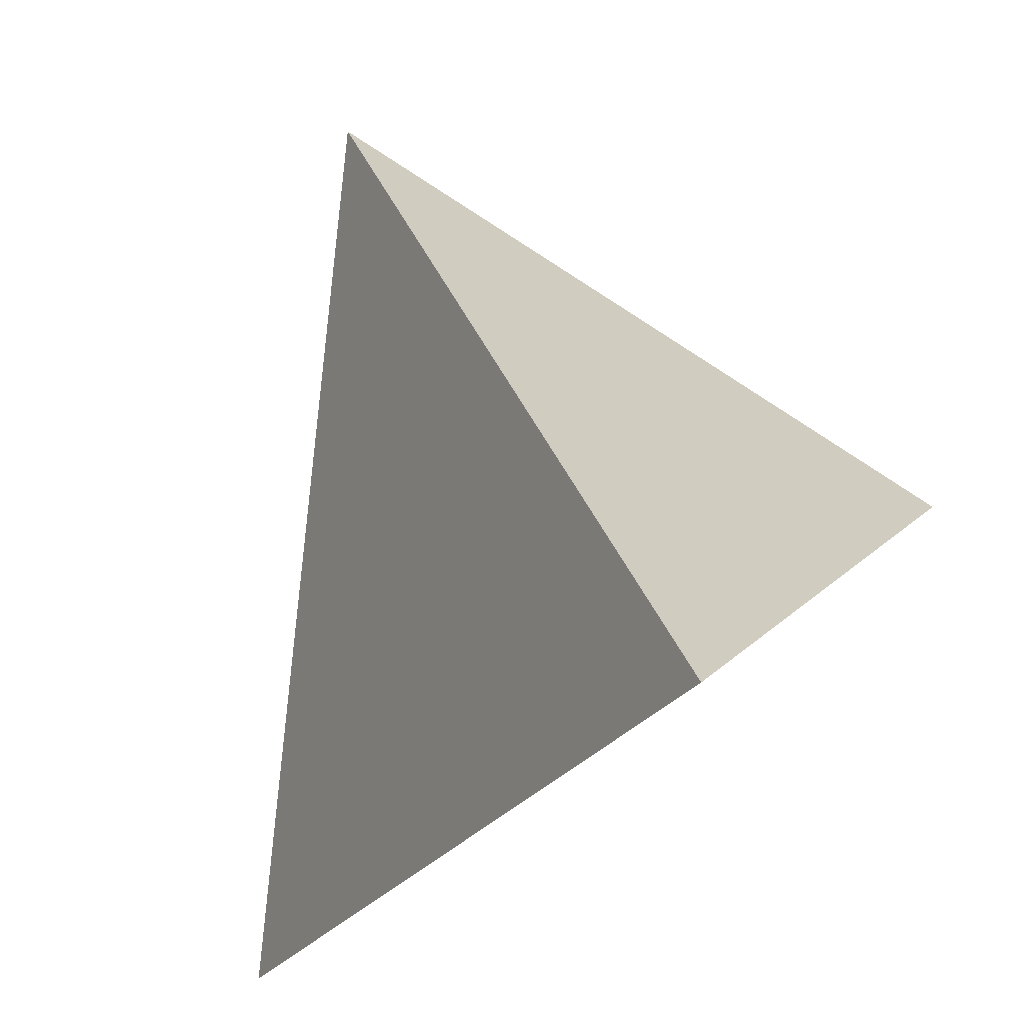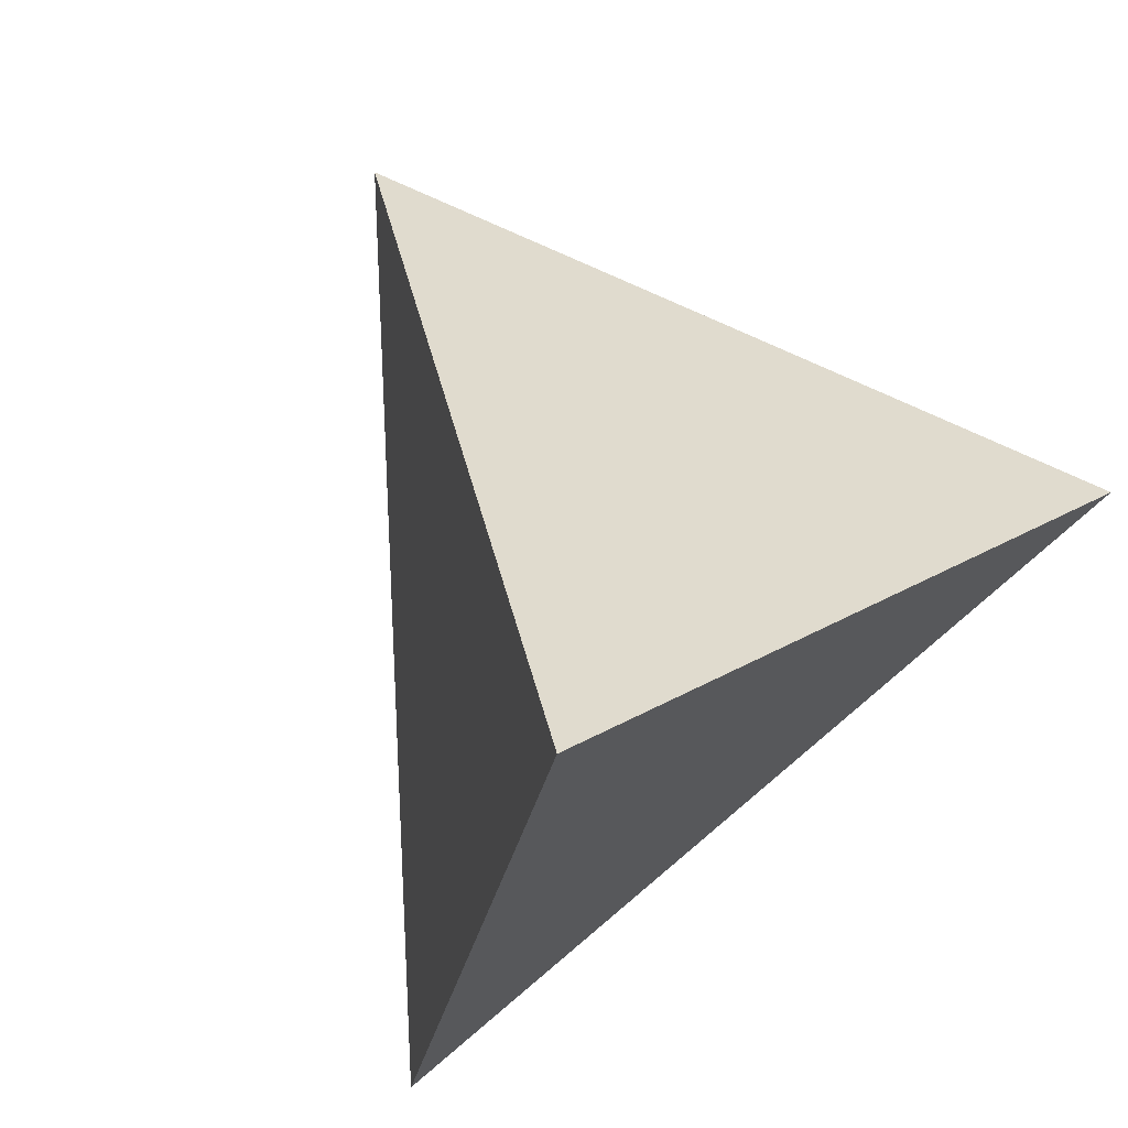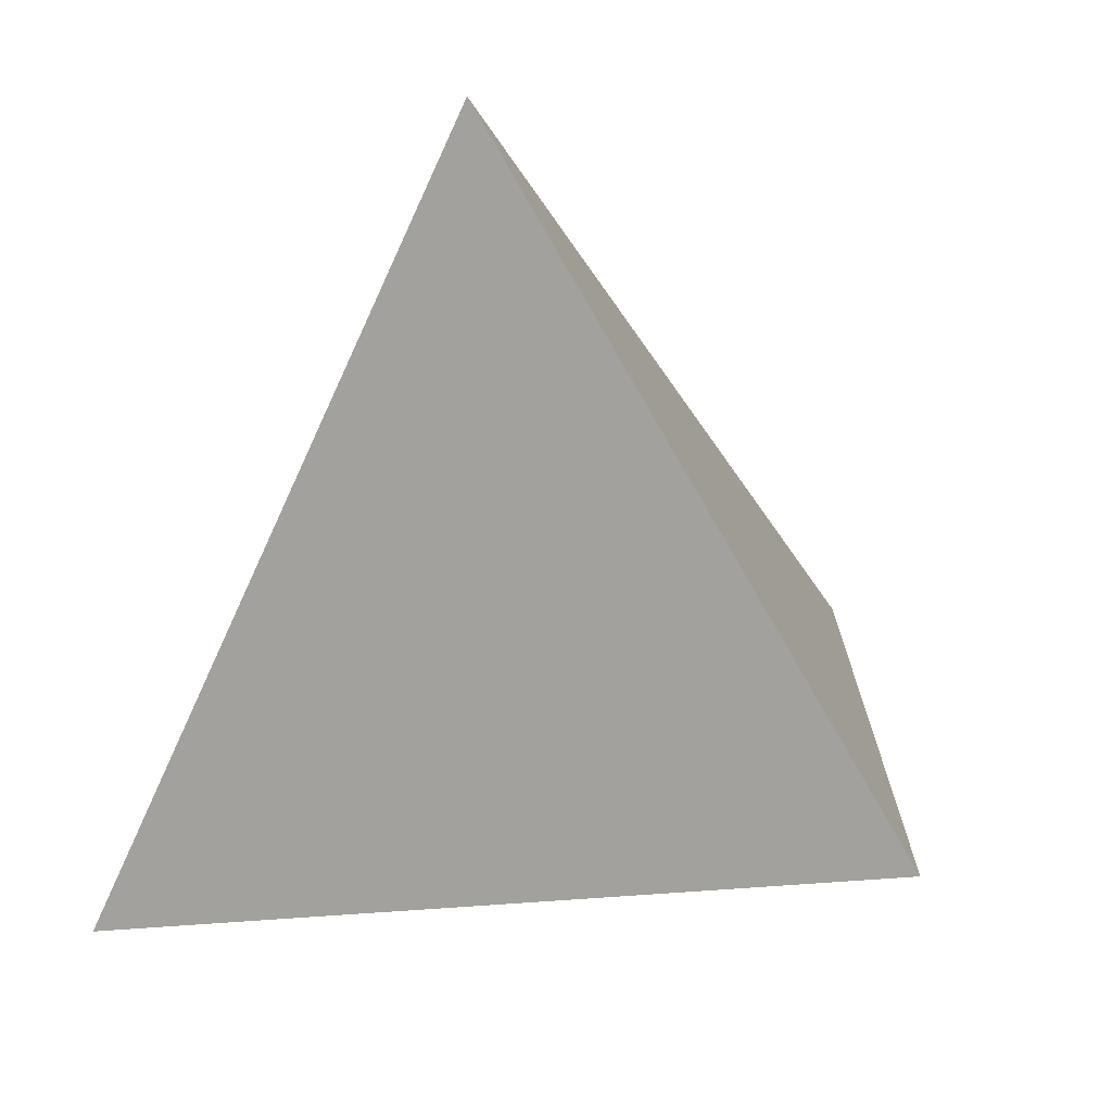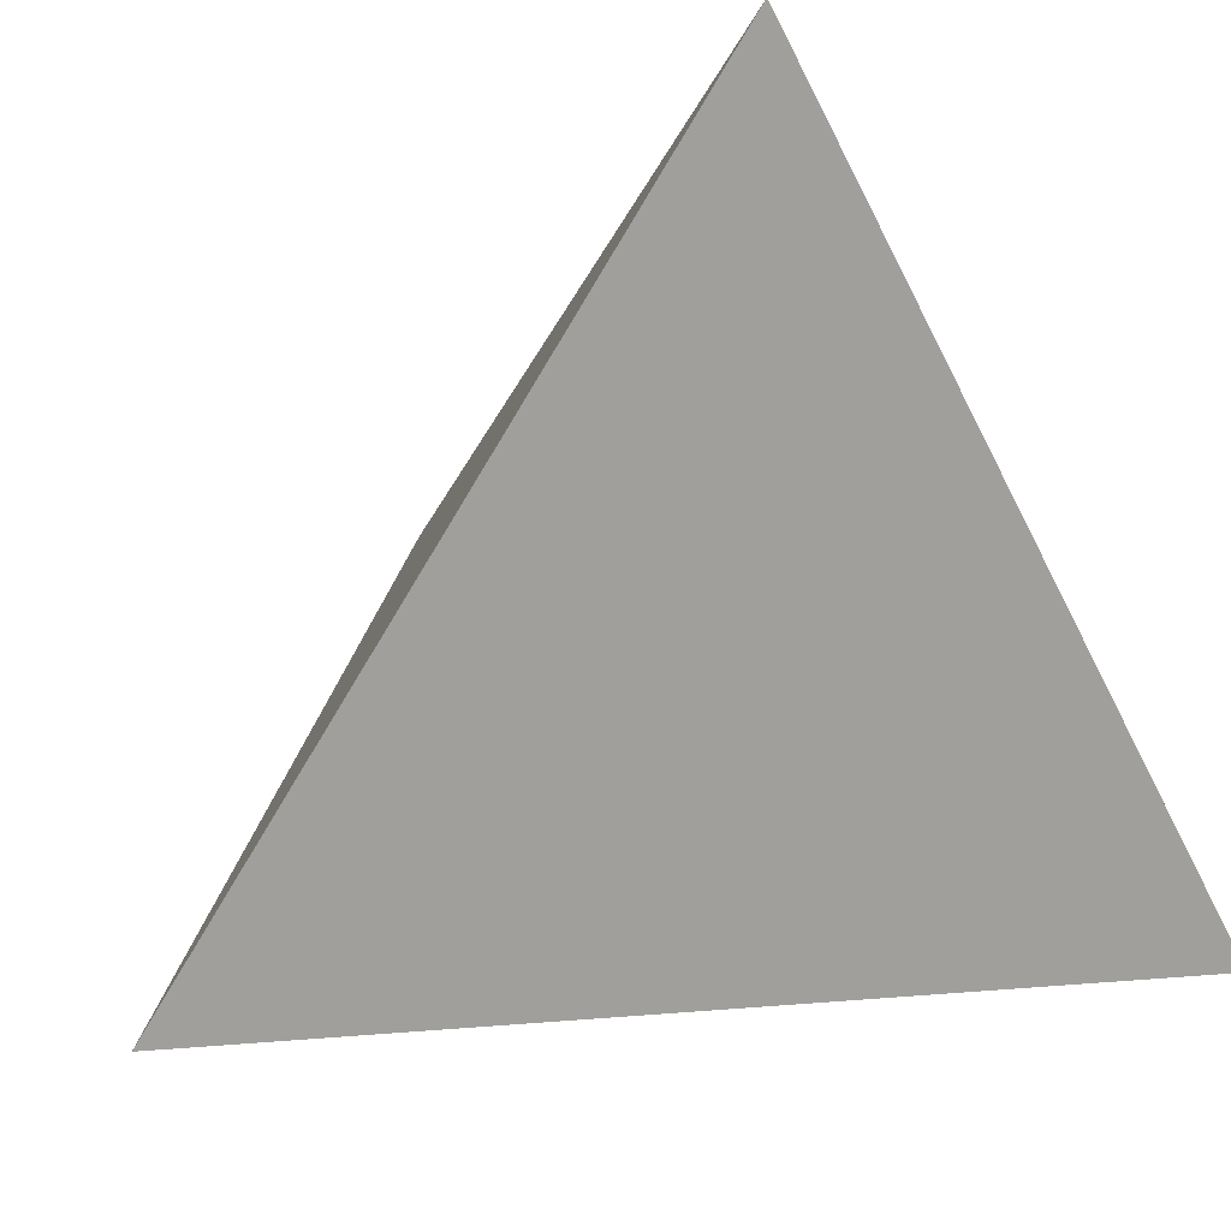
<metadata>
{"format":"obj","ext":"obj","renderer":"f3d","projection":"perspective","resolution":1024,"background":"white","views":[{"elev":-22.2,"azim":108.9,"up":"+Y"},{"elev":-21.3,"azim":127.4,"up":"+Y"},{"elev":47.0,"azim":-165.7,"up":"+Y"},{"elev":-9.9,"azim":-42.3,"up":"+Z"}]}
</metadata>
<code>
v -0.3806 0.1924 -0.3404
v 0.0863 0.4654 0.126
v 0.3398 -0.2175 -0.2749
v -0.2271 -0.2814 0.33
v -0.2173 -0.231 0.2988
v -0.02936 -0.09381 0.1493
v 0.0278 -0.09423 0.08708
v 0.05008 -0.06628 0.06796
v -0.1384 -0.1651 0.05484
v -0.02414 -0.2039 0.1235
v -0.08066 -0.2047 0.07159
v 0.03331 -0.1745 0.06637
v 0.068 -0.06444 0.04881
v -0.1228 -0.1341 -0.01155
v -0.03591 -0.1578 -0.04728
v 0.06188 -0.1869 0.03301
v 0.1003 -0.1101 0.005321
v 0.02434 -0.1506 -0.1123
v 0.1573 -0.2333 -0.07931
v -0.0278 0.2802 0.1207
v 0.03601 0.3049 0.1513
v 0.07146 0.2599 0.1045
v 0.08286 0.1638 0.07449
v 0.06355 0.1095 0.08554
v -0.1395 0.2118 0.01193
v -0.06901 0.3021 0.03738
v 0.04171 0.4206 0.09866
v 0.1306 0.1919 0.02765
v -0.1108 0.2981 -0.1119
v -0.1737 0.2599 -0.08474
v -0.04832 0.3157 -0.06431
v 0.04405 0.2523 -0.06445
v 0.1716 0.226 -0.01645
v -0.0308 0.2152 -0.134
v 0.04939 0.1841 -0.1153
v 0.08451 0.1453 -0.1269
v 0.1229 0.1873 -0.07319
v -0.1561 -0.129 0.2807
v -0.01651 -0.03665 0.1458
v 0.01849 -0.0615 0.1032
v 0.05433 -0.04114 0.06794
v -0.1668 -0.05882 0.2183
v -0.01236 -0.001663 0.1477
v 0.05739 0.009163 0.07384
v -0.1445 0.02387 0.1766
v -0.1362 0.07194 0.1454
v -0.06341 0.03874 0.2107
v -0.01168 0.03183 0.1531
v 0.01953 0.02422 0.1178
v -0.0154 0.07941 0.1659
v 0.04793 0.03107 0.08815
v -0.09987 0.1012 0.1743
v -0.09451 0.1805 0.1098
v -0.04969 0.1648 0.193
v -0.0008002 0.1268 0.1587
v 0.0372 0.08348 0.1094
v 0.05054 0.1647 0.1098
v 0.0624 0.08217 0.08177
v 0.07744 -0.04401 0.04228
v 0.08459 -0.0699 0.02977
v 0.1063 -0.07166 0.005831
v 0.09655 -0.04411 0.02148
v 0.1424 -0.1032 -0.03924
v 0.06963 -0.003661 0.05818
v 0.07054 0.01742 0.06105
v 0.08753 -0.01605 0.03644
v 0.1104 -0.0223 0.01041
v 0.1223 -0.04997 -0.007579
v 0.06322 0.0295 0.07123
v 0.102 0.05093 0.03295
v 0.1177 0.01577 0.009459
v 0.1682 0.06163 -0.03704
v 0.1348 0.06698 0.000257
v 0.1665 0.01865 -0.04312
v 0.06252 0.05549 0.07675
v 0.08528 0.08857 0.05806
v 0.196 0.1436 -0.05227
v 0.209 0.1088 -0.08855
v 0.207 -0.1901 -0.1254
v 0.1514 -0.1781 -0.1768
v 0.2611 -0.1439 -0.1757
v 0.06065 -0.1045 -0.2225
v -0.02323 -0.09491 -0.1653
v -0.0828 -0.06545 -0.1631
v -0.1125 -0.08897 -0.09718
v 0.2375 -0.02177 -0.1277
v 0.2094 -0.05467 -0.217
v 0.133 -0.04542 -0.2509
v -0.02361 -0.06189 -0.221
v -0.0704 -0.01792 -0.2547
v 0.1363 0.04135 -0.1808
v 0.05288 0.08201 -0.1938
v 0.02926 0.01015 -0.263
v -0.01177 0.09663 -0.2171
v -0.0823 0.06265 -0.2818
v 0.1475 0.1156 -0.1163
v -0.02686 0.1337 -0.1961
v -0.03925 0.162 -0.1804
v -0.1368 -0.1098 -0.04052
v -0.1706 -0.1174 0.002021
v -0.2283 -0.1452 0.09968
v -0.2398 -0.1593 0.1984
v -0.1528 0.01062 -0.231
v -0.3012 0.006422 -0.04788
v -0.2142 -0.05376 0.141
v -0.2281 0.013 0.05828
v -0.2901 0.1669 -0.3118
v -0.2798 0.1144 -0.1141
v -0.1818 0.06849 0.07851
v -0.1576 0.05923 0.1241
v -0.1631 0.2023 -0.2154
v -0.1388 0.2517 -0.1635
v -0.08675 0.191 -0.1832
v -0.2464 0.2323 -0.1709
v -0.1638 0.1299 0.04988
v -0.1405 0.1006 0.1126
v -0.1992 -0.1159 0.2209
v -0.134 -0.2419 0.1814
v 0.03827 -0.04904 0.08396
v 0.06355 -0.04798 0.05666
v -0.1975 -0.1953 0.1579
v 0.06419 -0.1052 0.04548
v 0.06709 -0.0282 0.05644
v -0.08203 -0.1623 0.0006517
v -0.01817 -0.2139 0.03234
v 0.04111 -0.248 0.03835
v 0.08833 -0.1685 0.007629
v -0.1766 -0.07363 -0.06711
v -0.1286 -0.0996 -0.06498
v -0.09619 -0.1228 -0.05393
v 0.04541 -0.2152 -0.02103
v -0.05695 -0.1133 -0.1044
v 0.1626 -0.05921 -0.05308
v -0.001537 0.2201 0.1766
v 0.1186 0.3221 0.06468
v 0.1331 0.1177 0.01142
v -0.1212 0.3019 -0.04255
v -0.2003 0.1629 -0.03643
v 0.00813 0.3523 -0.005155
v 0.07121 0.3246 0.007103
v 0.1209 0.2637 -0.01413
v 0.1846 0.1942 -0.03443
v 0.02288 0.1392 -0.1649
v 0.0871 0.1059 -0.1565
v -0.07954 -0.03851 0.214
v 0.01934 -0.02622 0.1087
v 0.05067 -0.01883 0.07602
v 0.04052 0.003328 0.09113
v 0.1414 -0.01864 -0.02264
v 0.2142 -0.1427 -0.2838
v -0.1456 -0.04895 -0.1362
v -0.2749 -0.08211 0.03331
v -0.2365 0.009353 -0.1556
v 0.07751 0.03992 0.0576
v 0.08586 0.01578 0.04409
v 0.2203 0.06682 -0.1155
v -0.1619 0.09946 -0.2957
v -0.184 0.02588 0.1142
v -0.2242 0.07544 0.006979
v -0.09178 0.1377 -0.2278
v -0.3751 0.1956 -0.3349
v -0.3227 0.2263 -0.2826
v -0.2785 0.2521 -0.2384
v -0.2515 0.2679 -0.2114
v -0.1959 0.3004 -0.1559
v -0.1571 0.3231 -0.1172
v -0.1257 0.3414 -0.08578
v -0.08897 0.3629 -0.04908
v -0.05061 0.3853 -0.01075
v -0.005431 0.4118 0.03438
v 0.04914 0.4437 0.0889
v 0.06233 0.4514 0.1021
v 0.0716 0.4568 0.1113
v 0.08125 0.4534 0.1293
v 0.0617 0.4068 0.142
v 0.05377 0.3879 0.1472
v 0.02162 0.3112 0.1681
v 0.01658 0.2992 0.1714
v 0.004561 0.2706 0.1792
v -0.01893 0.2146 0.1945
v -0.02828 0.1923 0.2006
v -0.05593 0.1264 0.2186
v -0.0904 0.0443 0.241
v -0.1036 0.01295 0.2496
v -0.145 -0.0859 0.2766
v -0.1589 -0.1191 0.2856
v -0.1885 -0.1894 0.3048
v -0.19 -0.193 0.3058
v -0.1962 -0.2079 0.3099
v -0.2191 -0.2623 0.3248
v -0.2285 -0.2769 0.3236
v -0.2331 -0.2629 0.3038
v -0.245 -0.226 0.2516
v -0.252 -0.2045 0.2212
v -0.2609 -0.1769 0.1821
v -0.2848 -0.1033 0.07804
v -0.2888 -0.09083 0.06037
v -0.3023 -0.04921 0.001481
v -0.3208 0.007789 -0.07916
v -0.3276 0.02889 -0.109
v -0.3545 0.112 -0.2266
v -0.3529 0.1767 -0.3379
v -0.3239 0.1602 -0.3352
v -0.2352 0.1097 -0.3272
v -0.1733 0.07446 -0.3215
v -0.1168 0.04235 -0.3164
v -0.03406 -0.004752 -0.3089
v 0.02115 -0.03617 -0.3039
v 0.08784 -0.07412 -0.2978
v 0.17 -0.1209 -0.2903
v 0.2549 -0.1692 -0.2826
v 0.2601 -0.1722 -0.2821
v -0.1773 -0.2758 0.2768
v -0.1344 -0.271 0.2311
v -0.09483 -0.2665 0.1889
v -0.06584 -0.2632 0.1579
v -0.005695 -0.2565 0.09377
v 0.03398 -0.252 0.05144
v 0.03871 -0.2515 0.04639
v 0.07736 -0.2471 0.005147
v 0.1066 -0.2438 -0.02604
v 0.1994 -0.2333 -0.1251
v 0.204 -0.2328 -0.1299
v 0.2068 -0.2325 -0.133
v 0.2801 -0.2242 -0.2112
v 0.3264 -0.219 -0.2605
v 0.1 0.4285 0.1044
v 0.1084 0.4058 0.09106
v 0.1133 0.3928 0.08339
v 0.1363 0.3308 0.04703
v 0.1549 0.2806 0.01753
v 0.1571 0.2747 0.0141
v 0.1726 0.2328 -0.0105
v 0.18 0.2131 -0.0221
v 0.1951 0.1723 -0.04603
v 0.1982 0.164 -0.05091
v 0.2057 0.1439 -0.06274
v 0.2228 0.09777 -0.0898
v 0.2425 0.04459 -0.121
v 0.2484 0.02863 -0.1304
v 0.2668 -0.02073 -0.1594
v 0.2863 -0.07338 -0.1903
v 0.2926 -0.09036 -0.2003
v 0.3275 -0.1844 -0.2555
v 0.3347 -0.2037 -0.2668
f 237 238 78
f 111 163 164
f 85 84 132
f 95 157 160
f 231 230 28
f 37 142 234
f 74 86 241
f 107 202 1
f 140 139 171
f 111 107 162
f 161 162 107
f 164 165 112
f 166 167 29
f 26 25 53
f 112 165 166
f 172 171 27
f 22 23 135
f 31 29 167
f 209 208 93
f 26 169 168
f 168 169 31
f 223 224 19
f 243 242 86
f 103 205 206
f 69 65 154
f 31 169 170
f 145 47 184
f 168 167 137
f 170 171 139
f 209 210 82
f 74 240 239
f 111 113 160
f 173 2 227
f 245 244 81
f 69 75 51
f 27 174 2
f 64 123 66
f 62 68 67
f 173 172 27
f 237 236 77
f 226 80 212
f 149 71 67
f 81 244 243
f 150 87 244
f 26 27 171
f 136 232 231
f 170 169 26
f 30 137 167
f 166 165 30
f 131 15 18
f 33 232 233
f 30 165 164
f 164 163 114
f 91 156 241
f 115 159 109
f 156 78 238
f 163 162 114
f 35 34 32
f 108 114 162
f 108 161 1
f 140 228 229
f 96 37 235
f 229 230 141
f 96 236 237
f 118 213 4
f 141 230 231
f 231 232 33
f 42 105 117
f 233 234 142
f 203 204 103
f 13 122 60
f 115 109 116
f 242 241 86
f 160 98 97
f 15 132 18
f 239 240 156
f 92 143 144
f 240 241 156
f 50 182 183
f 145 6 39
f 14 124 9
f 243 244 87
f 91 242 243
f 107 111 160
f 212 150 245
f 128 199 200
f 81 226 3
f 122 8 7
f 239 238 72
f 206 207 90
f 32 140 141
f 72 238 237
f 236 235 77
f 235 234 77
f 63 133 68
f 27 26 20
f 136 77 234
f 84 103 90
f 233 232 136
f 145 186 187
f 28 230 229
f 229 228 135
f 44 69 51
f 228 227 135
f 108 201 200
f 154 70 76
f 98 113 34
f 155 70 154
f 18 132 83
f 212 211 150
f 18 80 224
f 88 150 211
f 175 174 27
f 11 125 216
f 93 88 210
f 127 19 17
f 208 207 93
f 93 207 206
f 206 205 95
f 95 205 204
f 117 5 189
f 157 204 203
f 203 202 107
f 141 33 37
f 153 201 1
f 71 73 70
f 119 8 41
f 36 37 96
f 153 202 203
f 196 197 152
f 96 91 144
f 204 205 103
f 12 10 216
f 89 90 207
f 89 208 209
f 210 211 82
f 80 82 211
f 122 127 17
f 191 4 190
f 133 81 86
f 147 44 148
f 190 189 5
f 117 188 187
f 183 184 47
f 187 186 42
f 45 42 186
f 6 190 4
f 185 184 45
f 44 64 65
f 45 184 183
f 79 81 63
f 183 182 52
f 52 182 181
f 181 180 54
f 43 48 47
f 108 104 159
f 180 179 54
f 113 112 34
f 53 54 179
f 112 113 111
f 7 40 6
f 7 6 10
f 53 178 177
f 177 176 20
f 20 176 175
f 34 143 98
f 136 76 70
f 22 174 175
f 91 96 156
f 175 176 21
f 92 93 94
f 134 21 176
f 125 126 218
f 177 178 134
f 101 9 121
f 178 179 134
f 35 37 36
f 55 134 179
f 217 216 125
f 50 55 180
f 181 182 50
f 185 186 145
f 187 188 38
f 131 220 219
f 188 189 38
f 6 38 189
f 200 199 104
f 199 198 104
f 106 104 198
f 106 197 196
f 196 195 105
f 105 195 194
f 194 193 102
f 43 47 145
f 102 193 192
f 192 191 5
f 72 71 74
f 76 75 154
f 118 191 192
f 116 53 115
f 75 58 56
f 192 193 121
f 121 193 194
f 194 195 101
f 101 195 196
f 197 198 152
f 85 132 130
f 49 148 51
f 128 152 198
f 58 75 76
f 200 201 153
f 226 225 80
f 225 224 80
f 18 223 222
f 222 221 131
f 221 220 131
f 219 218 126
f 11 215 214
f 121 9 118
f 7 12 122
f 214 213 118
f 6 213 214
f 134 57 21
f 214 215 10
f 215 216 10
f 217 218 12
f 12 218 219
f 219 220 16
f 127 16 220
f 127 221 222
f 45 46 110
f 222 223 19
f 82 18 83
f 79 19 224
f 61 17 63
f 81 79 225
f 125 11 124
f 22 57 23
f 131 126 125
f 137 30 25
f 69 44 65
f 49 50 48
f 119 41 147
f 50 49 56
f 130 14 99
f 39 43 145
f 48 50 47
f 49 48 43
f 53 116 52
f 52 116 46
f 155 65 64
f 144 91 92
f 53 52 54
f 72 73 71
f 73 72 77
f 58 76 24
f 80 18 82
f 66 123 59
f 84 151 103
f 151 84 85
f 103 151 153
f 34 35 143
f 84 90 89
f 106 105 158
f 105 42 45
f 105 45 158
f 5 117 102
f 38 6 145
f 40 7 119
f 119 7 8
f 120 13 59
f 40 119 146
f 6 40 146
f 9 101 100
f 9 11 118
f 81 133 63
f 11 9 124
f 10 12 7
f 77 136 73
f 149 133 86
f 138 114 108
f 13 120 8
f 124 15 125
f 8 120 41
f 13 8 122
f 100 101 152
f 115 53 25
f 9 100 14
f 143 35 36
f 70 73 136
f 124 14 130
f 124 130 15
f 122 16 127
f 16 122 12
f 62 59 60
f 71 155 66
f 122 17 60
f 59 62 66
f 24 76 23
f 60 59 13
f 64 44 147
f 62 60 61
f 132 84 83
f 43 146 49
f 79 63 19
f 41 120 123
f 58 24 56
f 26 137 25
f 31 139 32
f 159 115 138
f 29 31 34
f 98 160 113
f 97 98 143
f 160 97 94
f 62 61 68
f 105 102 117
f 43 39 146
f 146 39 6
f 65 155 154
f 64 147 123
f 123 147 41
f 109 110 116
f 155 64 66
f 133 149 68
f 151 128 153
f 68 149 67
f 100 152 128
f 99 128 129
f 100 128 99
f 52 46 45
f 70 155 71
f 71 66 67
f 74 71 149
f 74 149 86
f 93 95 94
f 93 92 91
f 92 94 143
f 85 128 151
f 157 107 160
f 109 106 158
f 106 109 159
f 109 158 110
f 110 158 45
f 55 50 56
f 75 69 154
f 96 144 36
f 94 97 143
f 116 110 46
f 123 120 59
f 130 99 129
f 99 14 100
f 125 15 131
f 60 17 61
f 129 128 85
f 130 129 85
f 15 130 132
f 17 19 63
f 61 63 68
f 83 84 89
f 82 83 89
f 134 55 56
f 147 148 146
f 53 20 26
f 134 56 57
f 57 56 24
f 21 57 22
f 57 24 23
f 115 25 138
f 138 25 30
f 139 140 32
f 135 23 28
f 28 23 76
f 28 76 136
f 138 30 114
f 31 32 34
f 32 141 37
f 33 142 37
f 112 29 34
f 35 32 37
f 96 78 156
f 143 36 144
f 119 147 146
f 148 44 51
f 146 148 49
f 66 62 67
f 150 88 87
f 87 88 91
f 49 51 56
f 91 88 93
f 94 95 160
f 104 106 159
f 108 159 138
f 56 51 75
f 164 112 111
f 234 235 37
f 241 240 74
f 1 161 107
f 171 172 140
f 162 163 111
f 166 29 112
f 167 168 31
f 168 137 26
f 206 90 103
f 170 139 31
f 184 185 145
f 239 72 74
f 227 172 173
f 227 140 172
f 227 228 140
f 2 173 27
f 212 3 226
f 243 86 81
f 244 245 150
f 171 170 26
f 231 28 136
f 167 166 30
f 233 142 33
f 164 114 30
f 241 242 91
f 238 239 156
f 162 161 108
f 1 201 108
f 229 141 140
f 235 236 96
f 237 78 96
f 4 191 118
f 231 33 141
f 183 47 50
f 243 87 91
f 245 3 212
f 200 153 128
f 3 245 81
f 237 77 72
f 234 233 136
f 187 38 145
f 229 135 28
f 200 104 108
f 174 22 2
f 22 135 227
f 2 22 227
f 224 223 18
f 211 210 88
f 216 215 11
f 210 209 93
f 206 95 93
f 204 157 95
f 189 188 117
f 203 107 157
f 1 202 153
f 203 103 153
f 216 217 12
f 207 208 89
f 209 82 89
f 211 212 80
f 190 5 191
f 187 42 117
f 186 185 45
f 4 213 6
f 183 52 45
f 181 54 52
f 179 178 53
f 177 20 53
f 175 27 20
f 175 21 22
f 176 177 134
f 218 217 125
f 179 180 55
f 180 181 50
f 219 126 131
f 189 190 6
f 198 197 106
f 196 105 106
f 194 102 105
f 192 5 102
f 192 121 118
f 194 101 121
f 196 152 101
f 198 199 128
f 222 131 18
f 214 118 11
f 214 10 6
f 219 16 12
f 220 221 127
f 222 19 127
f 224 225 79
f 225 226 81

</code>
